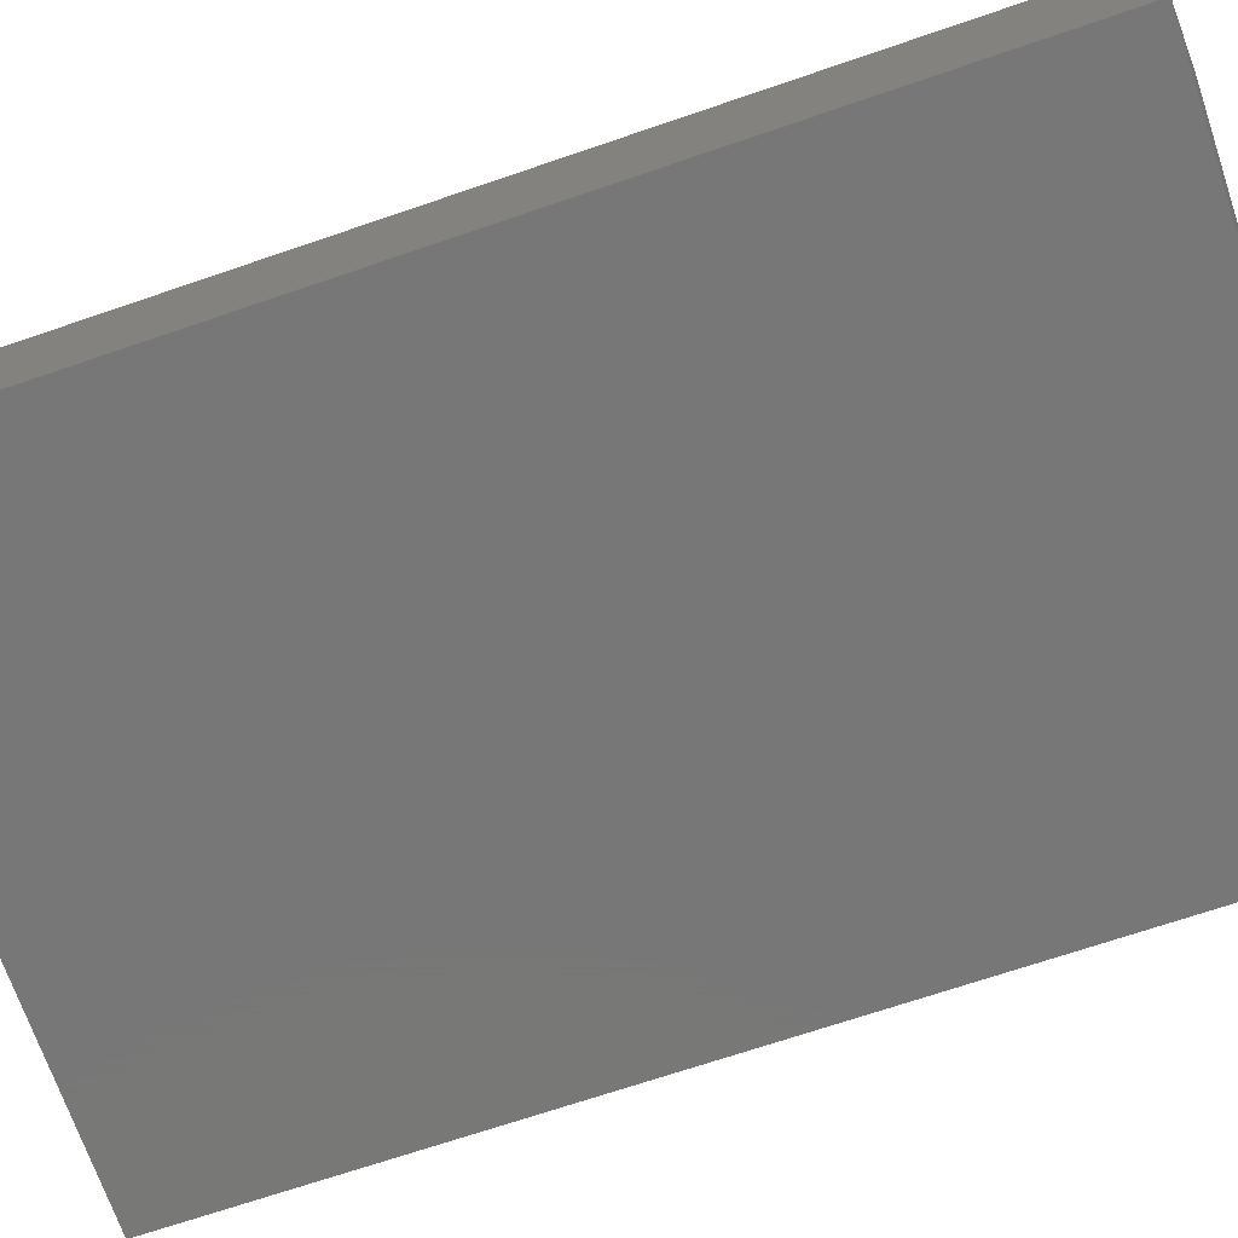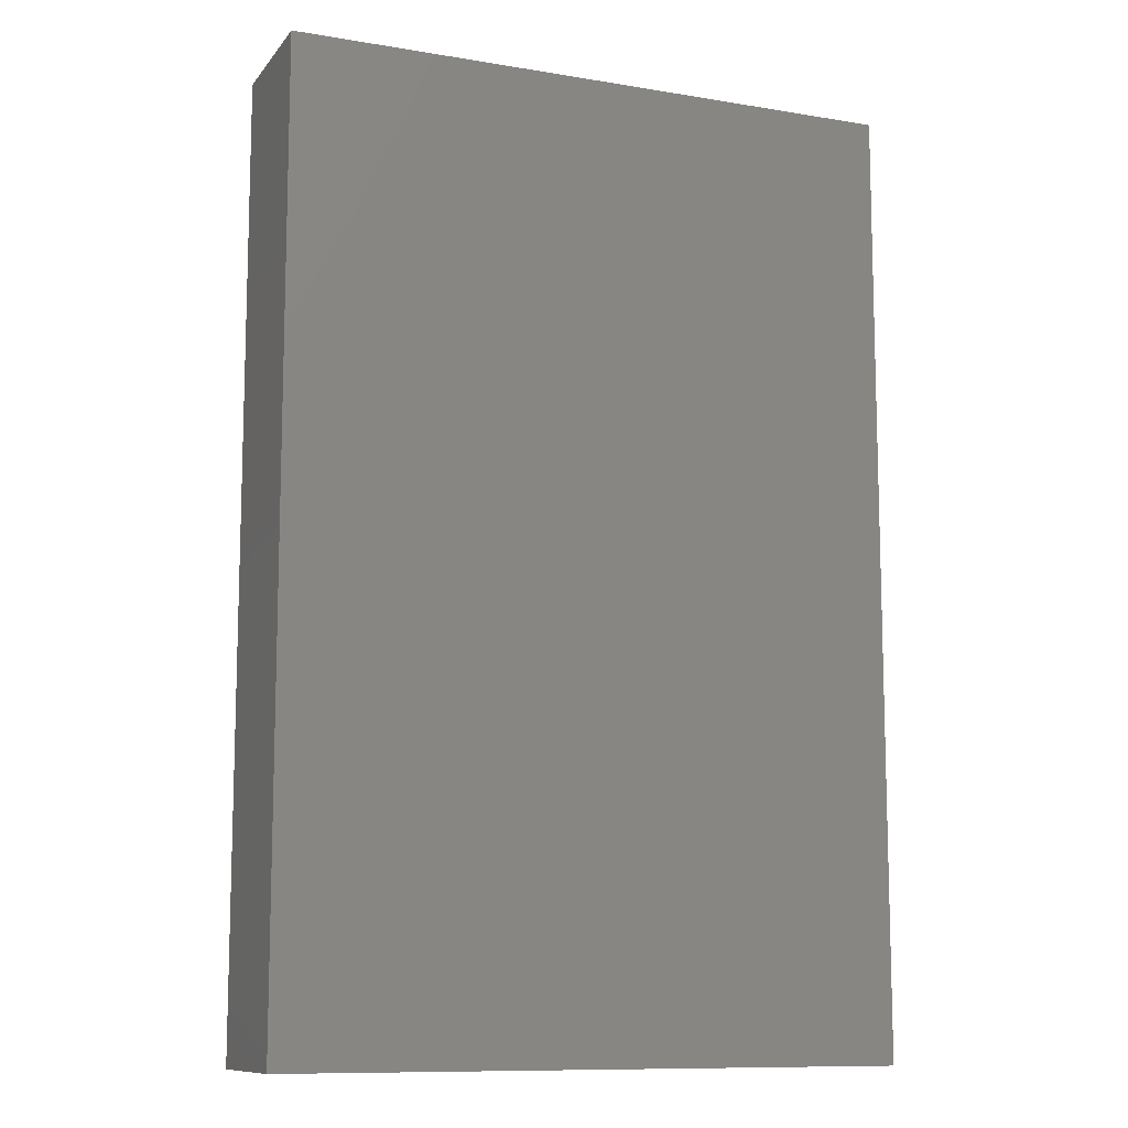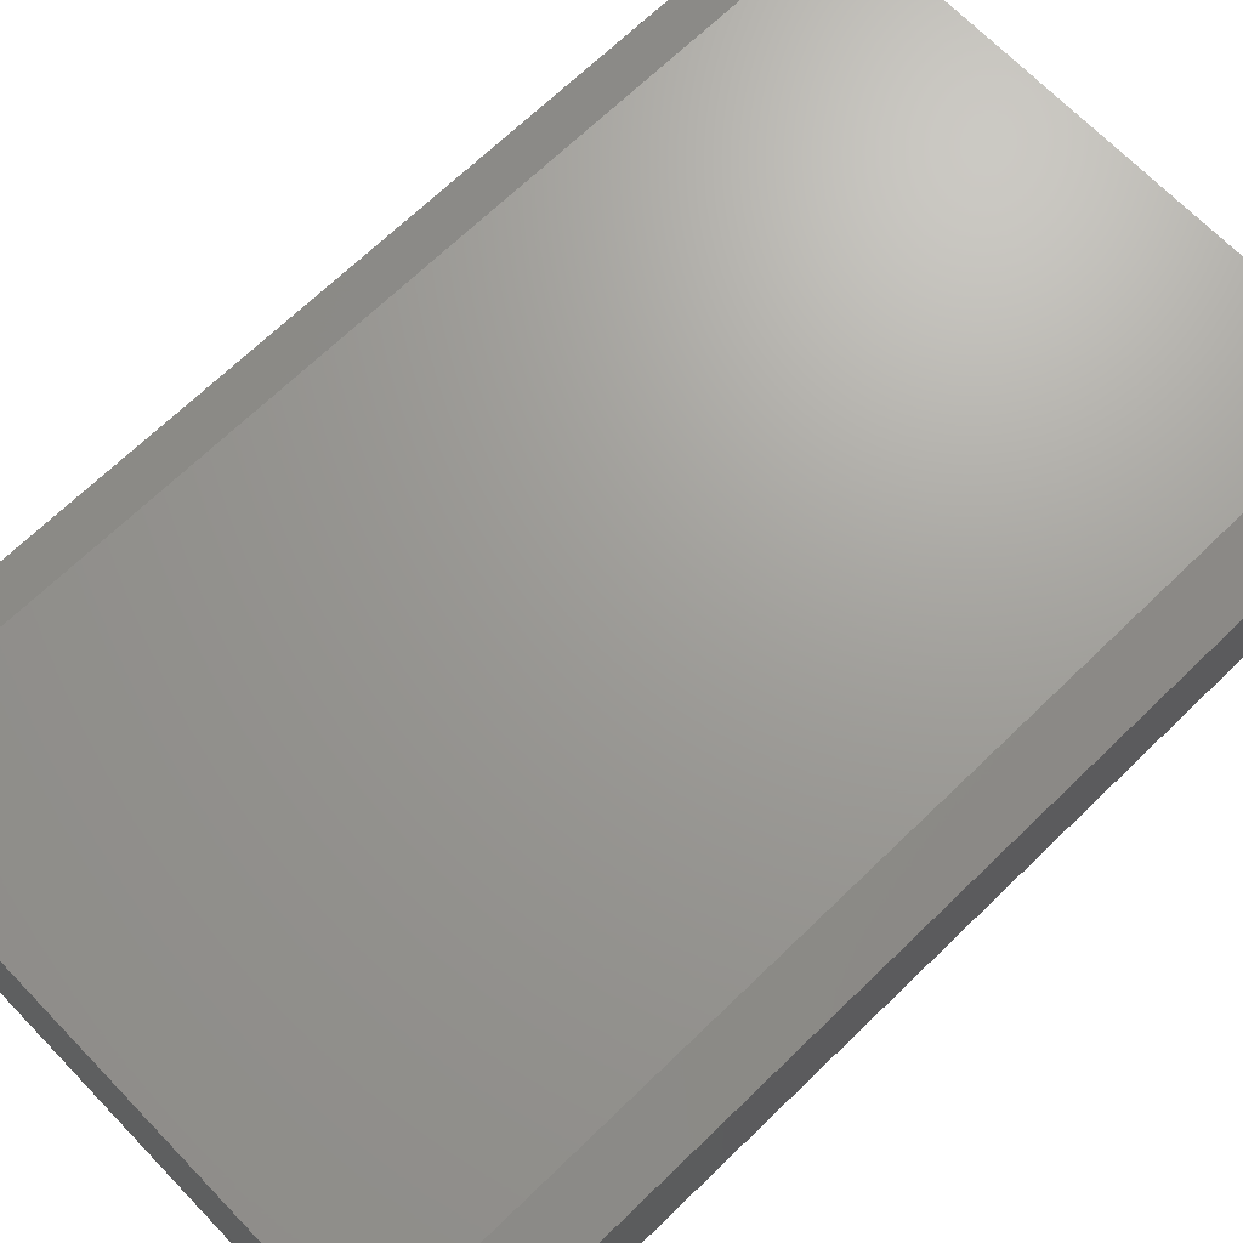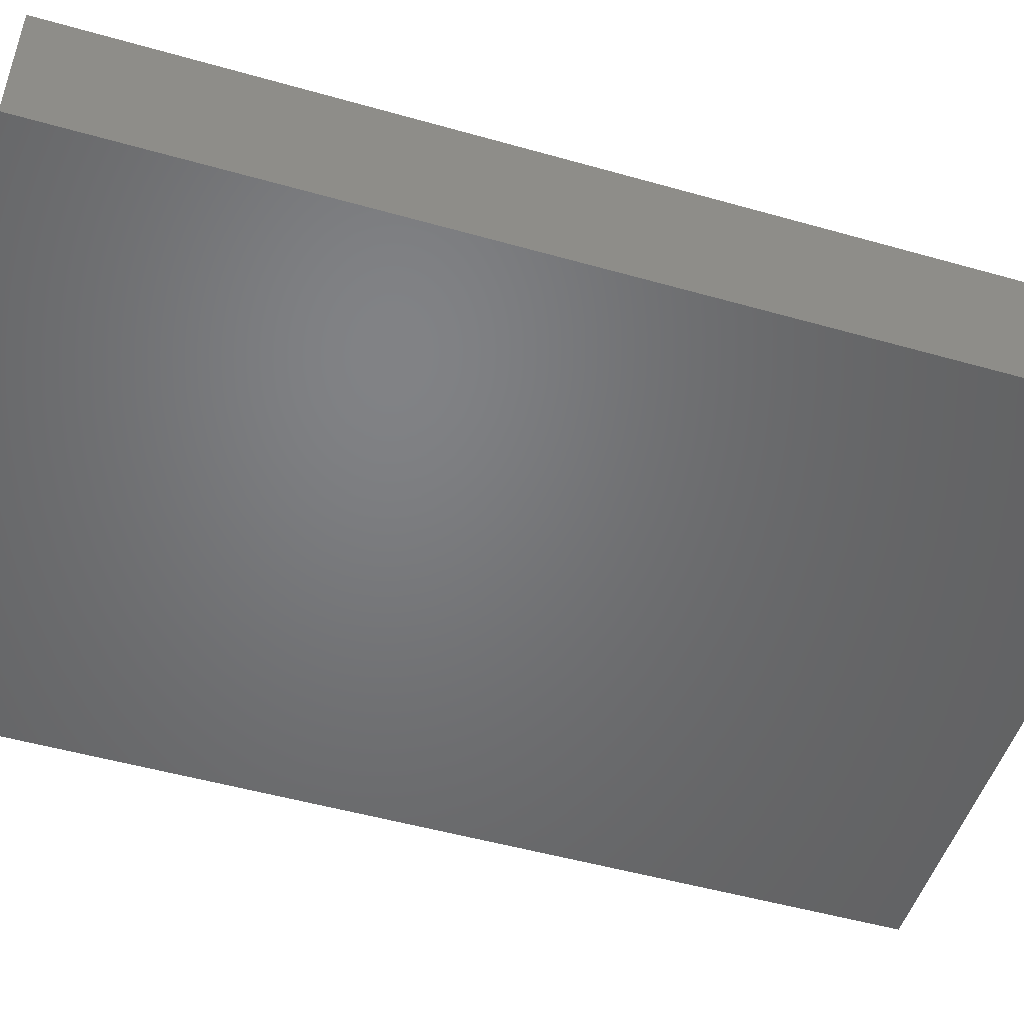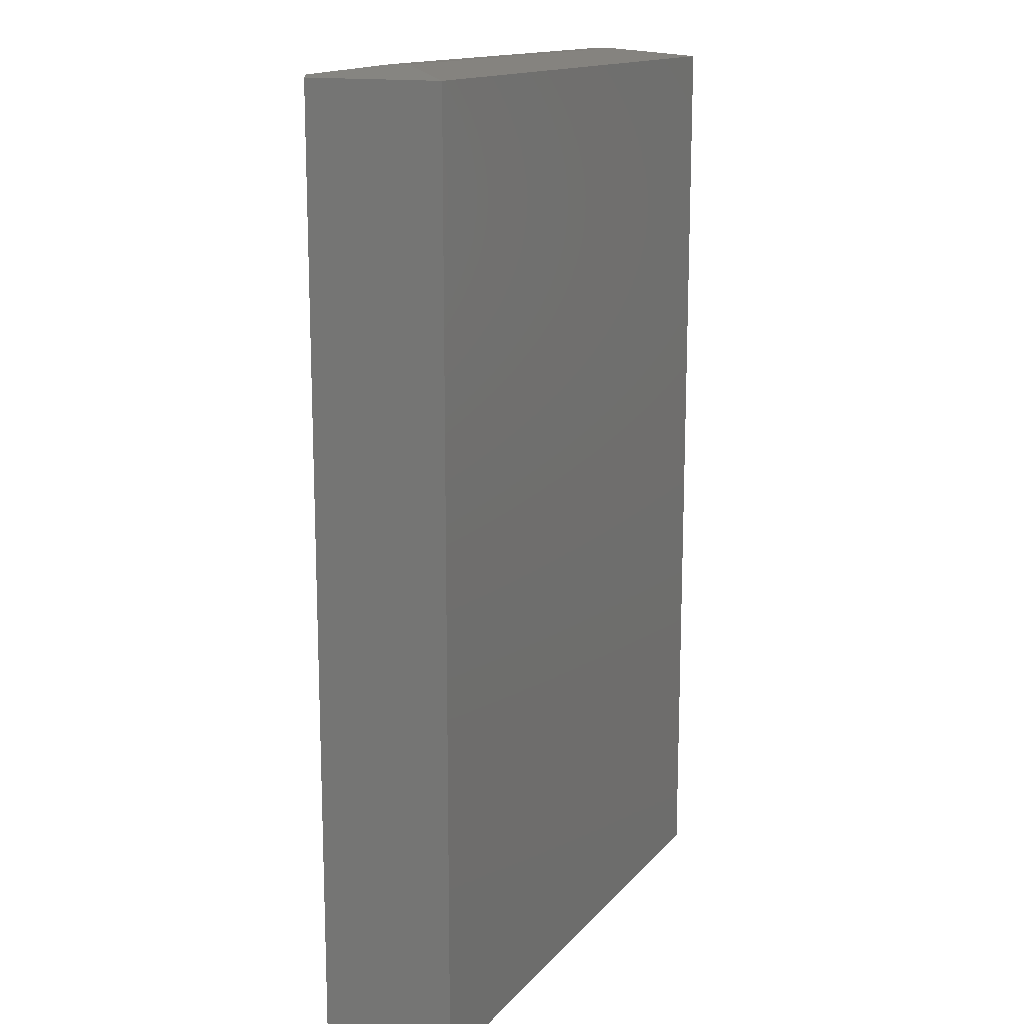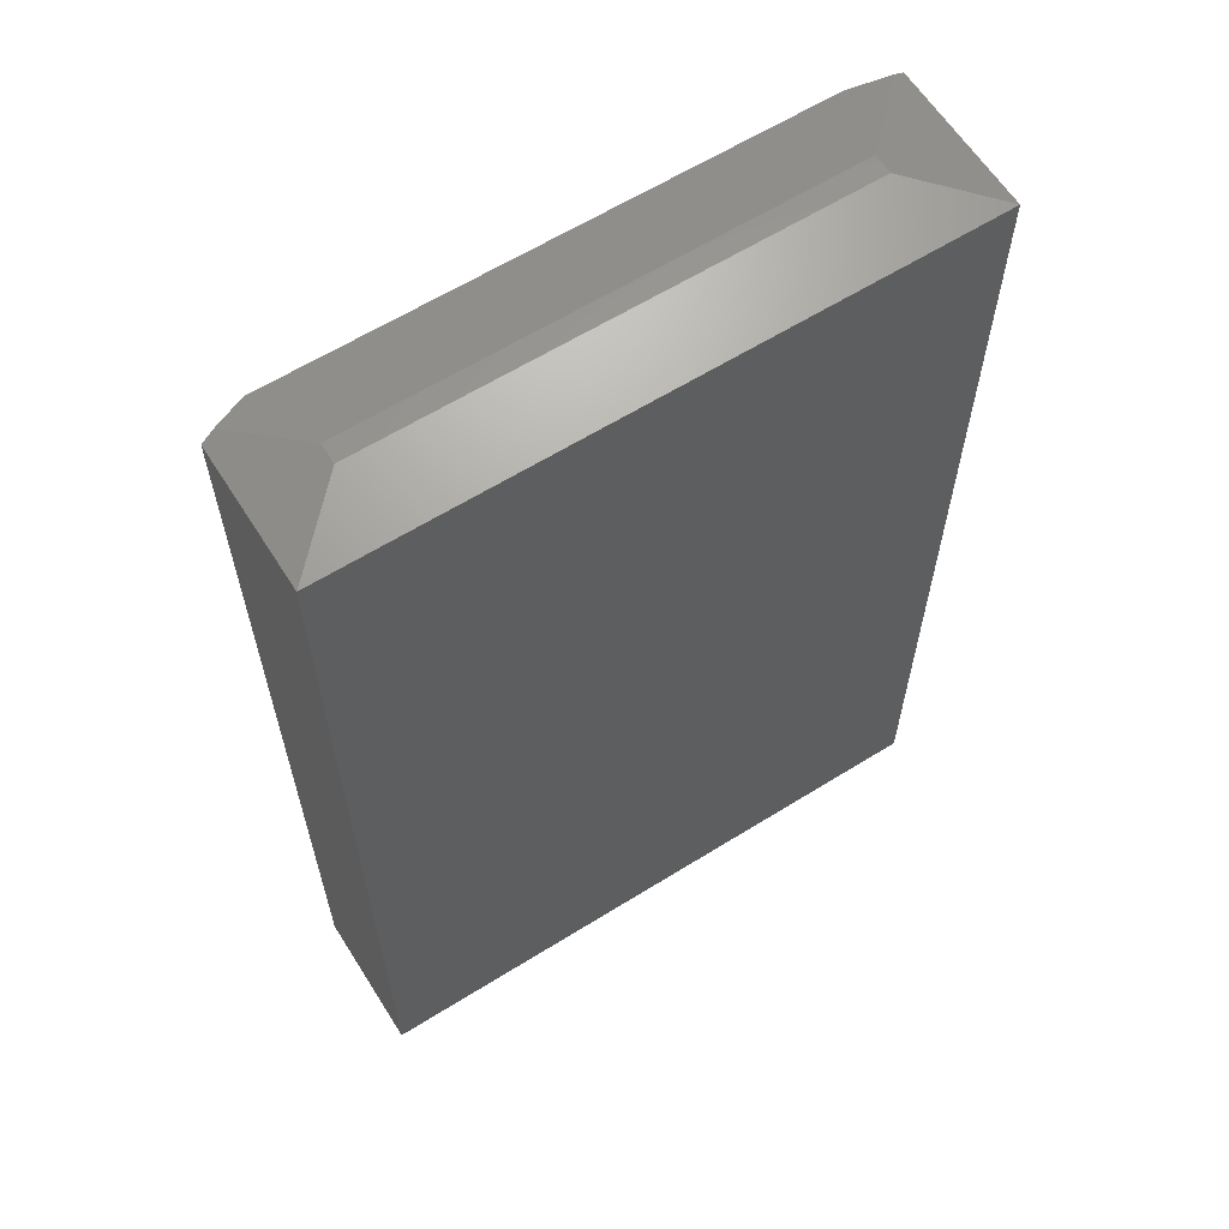
<metadata>
{"format":"stl","ext":"stl","renderer":"f3d","projection":"perspective","resolution":1024,"background":"white","views":[{"elev":-70.2,"azim":108.8,"up":"+Z"},{"elev":-10.7,"azim":157.5,"up":"+Y"},{"elev":68.9,"azim":-134.1,"up":"+Z"},{"elev":-50.5,"azim":72.7,"up":"+Z"},{"elev":14.6,"azim":115.6,"up":"+Y"},{"elev":62.0,"azim":147.7,"up":"+Y"}]}
</metadata>
<code>
# stl→obj: 26 verts, 48 faces
v 0.125 -0.75 0.08594
v 0.4866 -0.75 0
v 0.125 -0.75 0.1624
v -0.4766 -0.75 0.2344
v -0.4766 -0.75 0
v -0.3984 -0.75 0.25
v -0.1172 -0.75 0.1624
v 0.4163 -0.75 0.25
v 0.4866 -0.75 0.2188
v -0.1172 -0.75 0.08594
v -0.1172 -0.4609 0.1624
v -0.1172 -0.4609 0.08594
v 0.125 -0.4609 0.1624
v 0.125 -0.4609 0.08594
v -0.3984 0.7344 0.25
v -0.3672 0.75 0.1406
v -0.4635 0.7362 0.237
v 0.465 0.7375 0.2284
v 0.3772 0.75 0.1406
v 0.4163 0.7344 0.25
v -0.4766 0.7344 0.2344
v -0.3672 0.75 0.1094
v -0.4766 0.7344 0
v 0.4866 0.7344 0.2188
v 0.4866 0.7344 0
v 0.3772 0.75 0.1094
f 1 2 3
f 4 5 6
f 6 5 7
f 6 7 8
f 8 7 3
f 8 3 9
f 9 3 2
f 2 1 5
f 5 1 10
f 5 10 7
f 7 10 11
f 11 10 12
f 3 7 13
f 13 7 11
f 1 3 14
f 14 3 13
f 10 1 12
f 12 1 14
f 12 14 11
f 11 14 13
f 15 16 17
f 18 19 20
f 20 19 16
f 20 16 15
f 6 8 15
f 15 8 20
f 17 16 21
f 21 16 22
f 21 22 23
f 21 23 4
f 4 23 5
f 17 21 15
f 15 21 4
f 15 4 6
f 18 24 19
f 19 24 25
f 19 25 26
f 9 2 24
f 24 2 25
f 18 20 24
f 24 20 8
f 24 8 9
f 5 23 2
f 2 23 25
f 19 26 16
f 16 26 22
f 23 22 25
f 25 22 26

</code>
